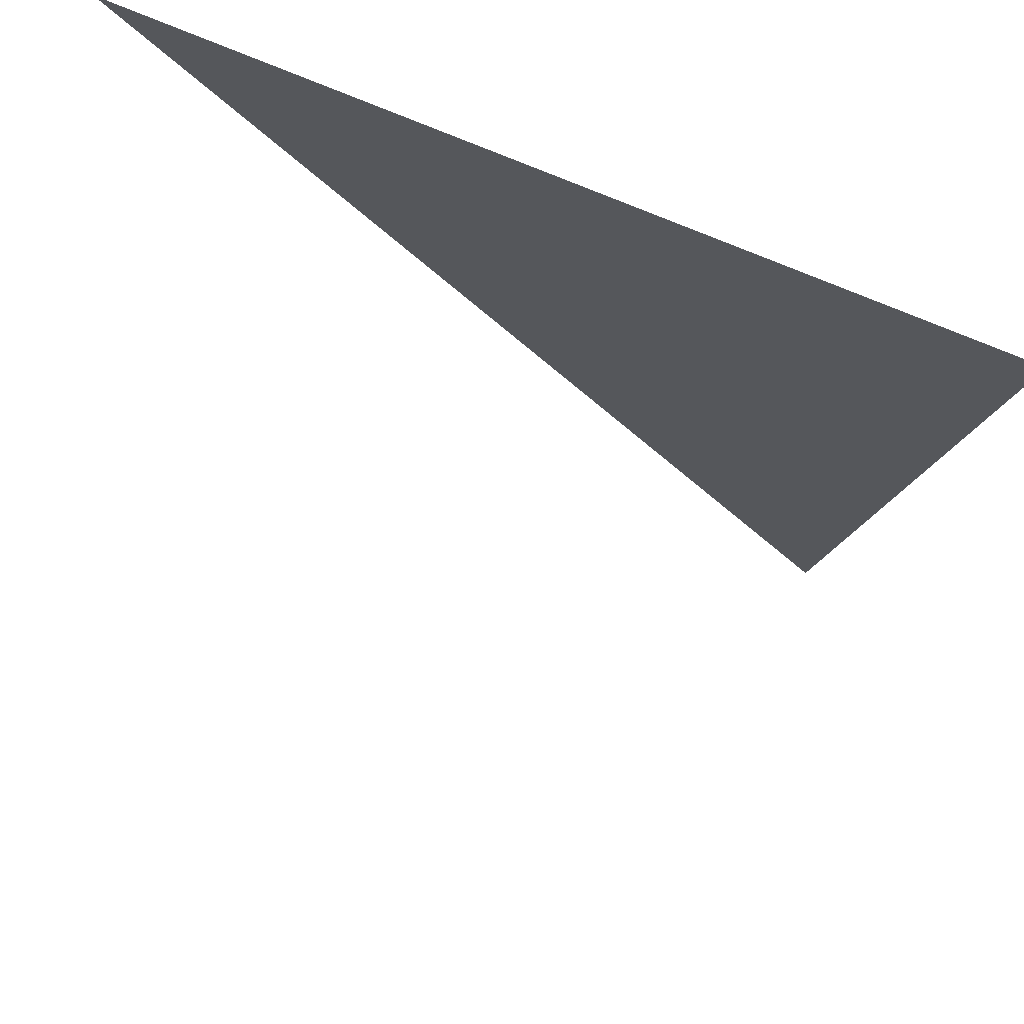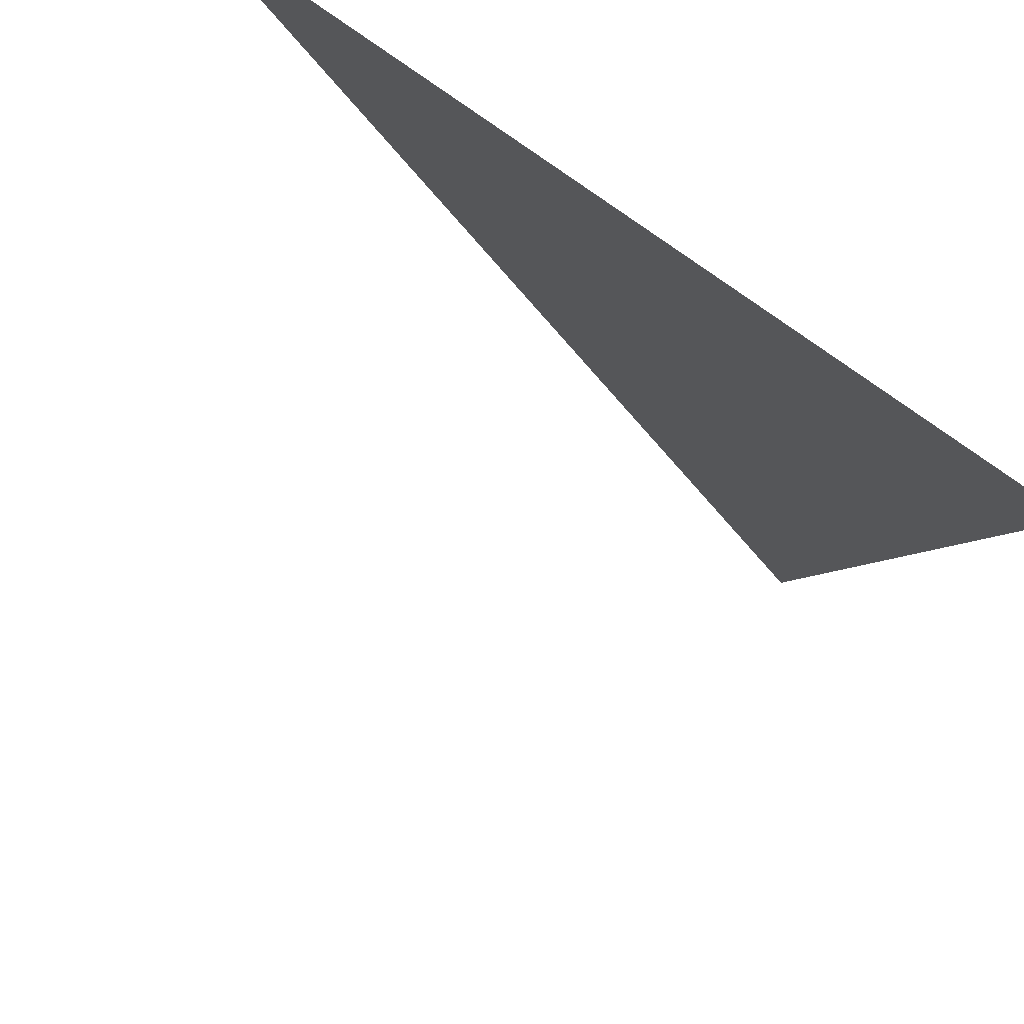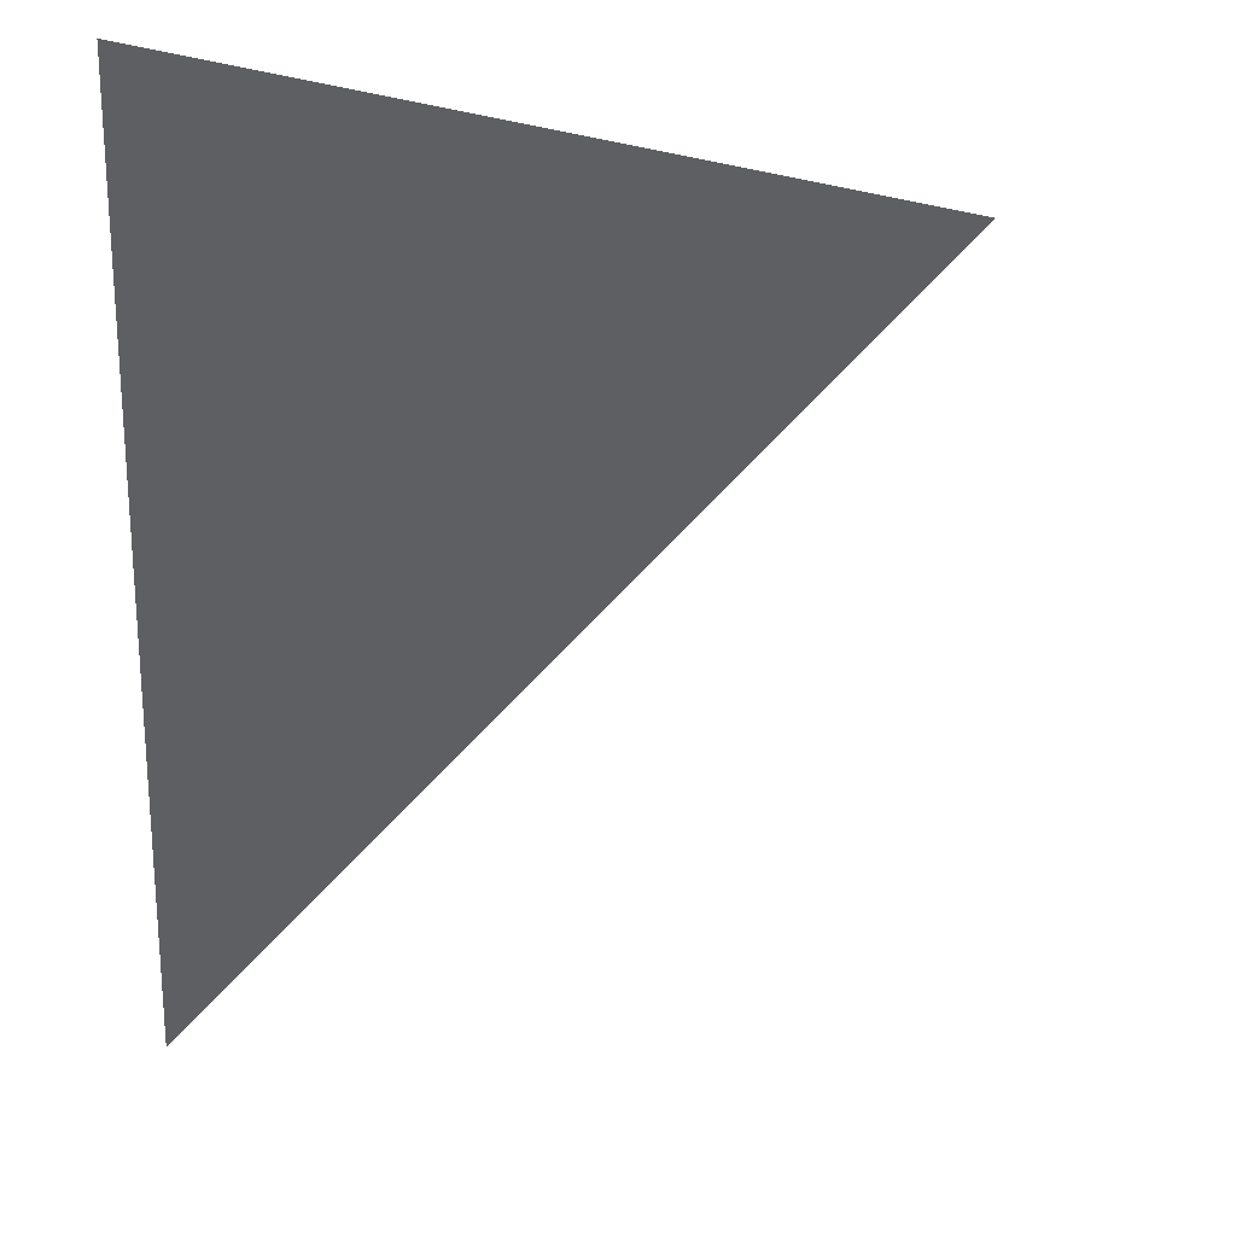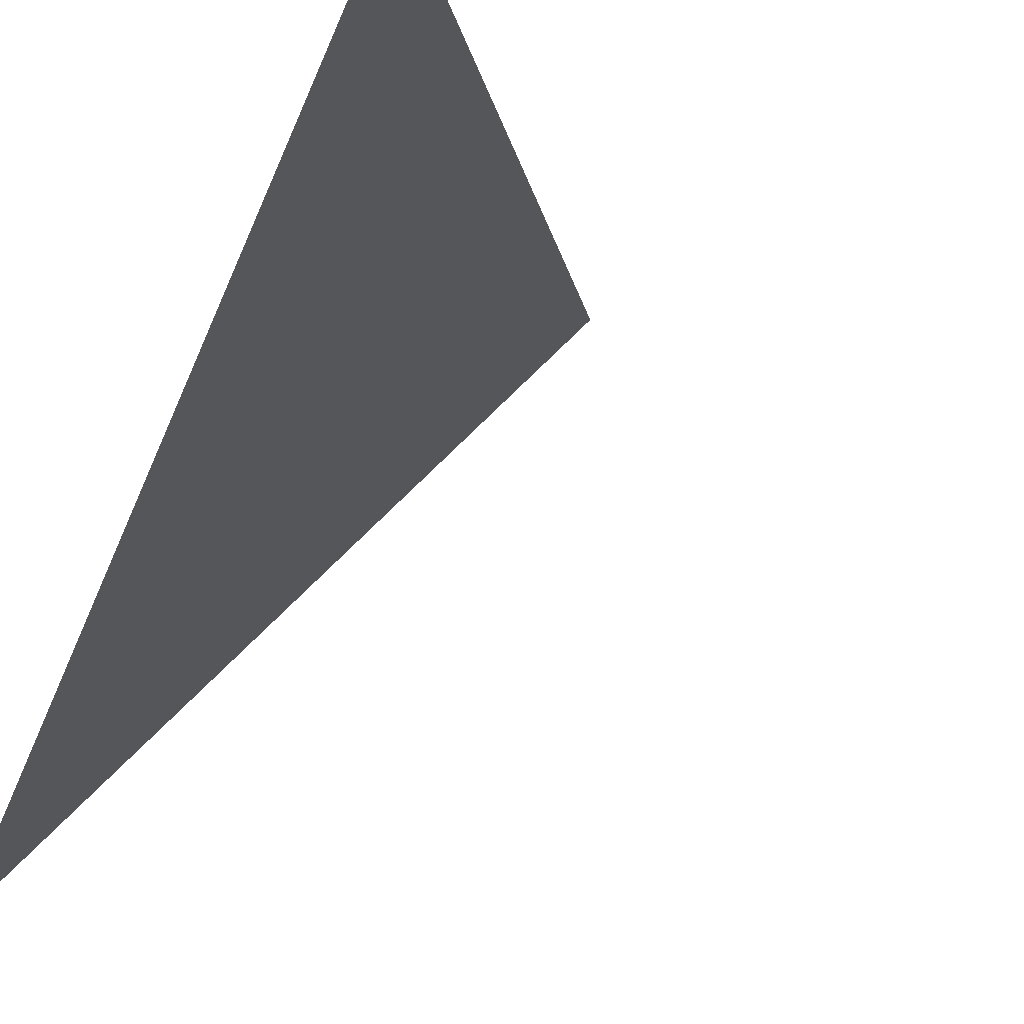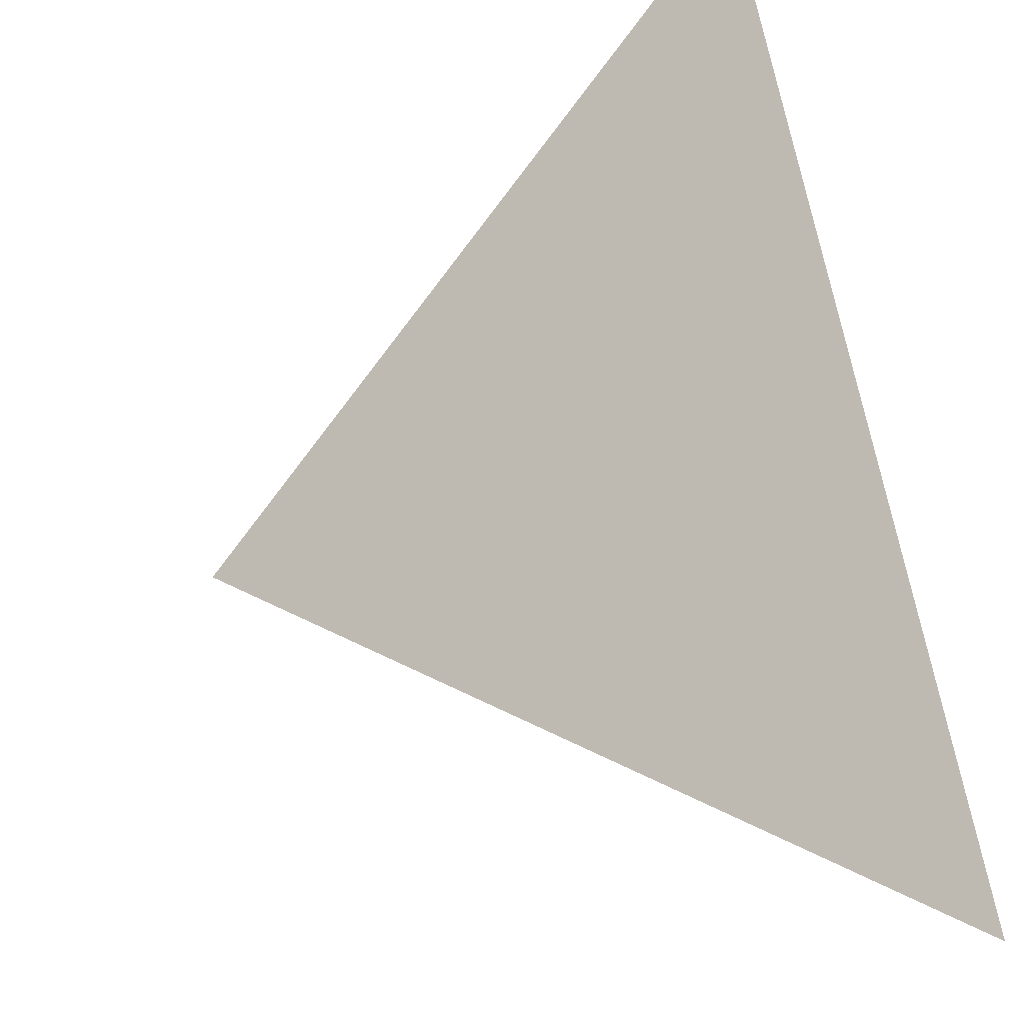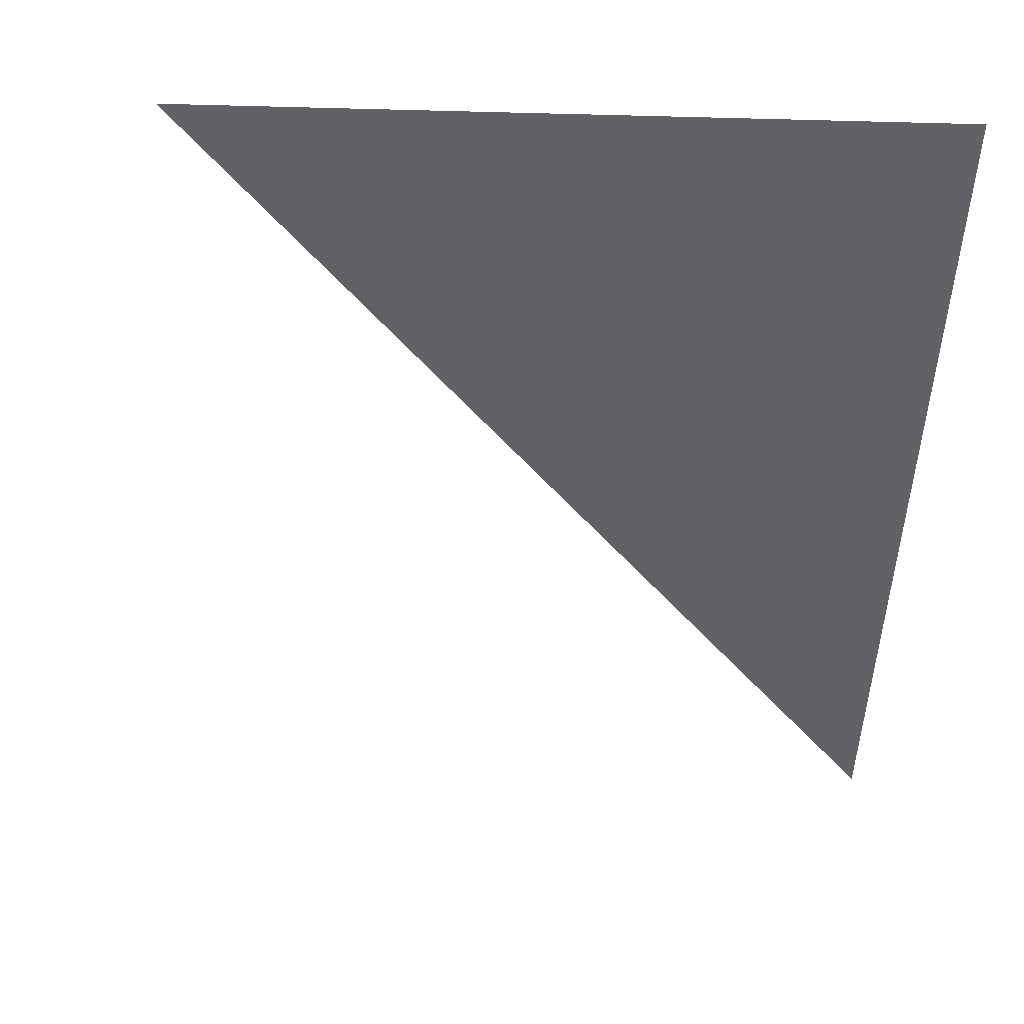
<metadata>
{"format":"obj","ext":"obj","renderer":"f3d","projection":"perspective","resolution":1024,"background":"white","views":[{"elev":35.3,"azim":84.8,"up":"+Y"},{"elev":-49.5,"azim":171.1,"up":"+Y"},{"elev":-1.3,"azim":-4.4,"up":"+Y"},{"elev":-15.1,"azim":-35.0,"up":"+Y"},{"elev":42.1,"azim":158.9,"up":"+Y"},{"elev":-79.5,"azim":-179.5,"up":"+Y"}]}
</metadata>
<code>
o 0100_0000
v 1 3 -10
v 1 2 -11
v 2 3 -11
f 2 3 1

</code>
